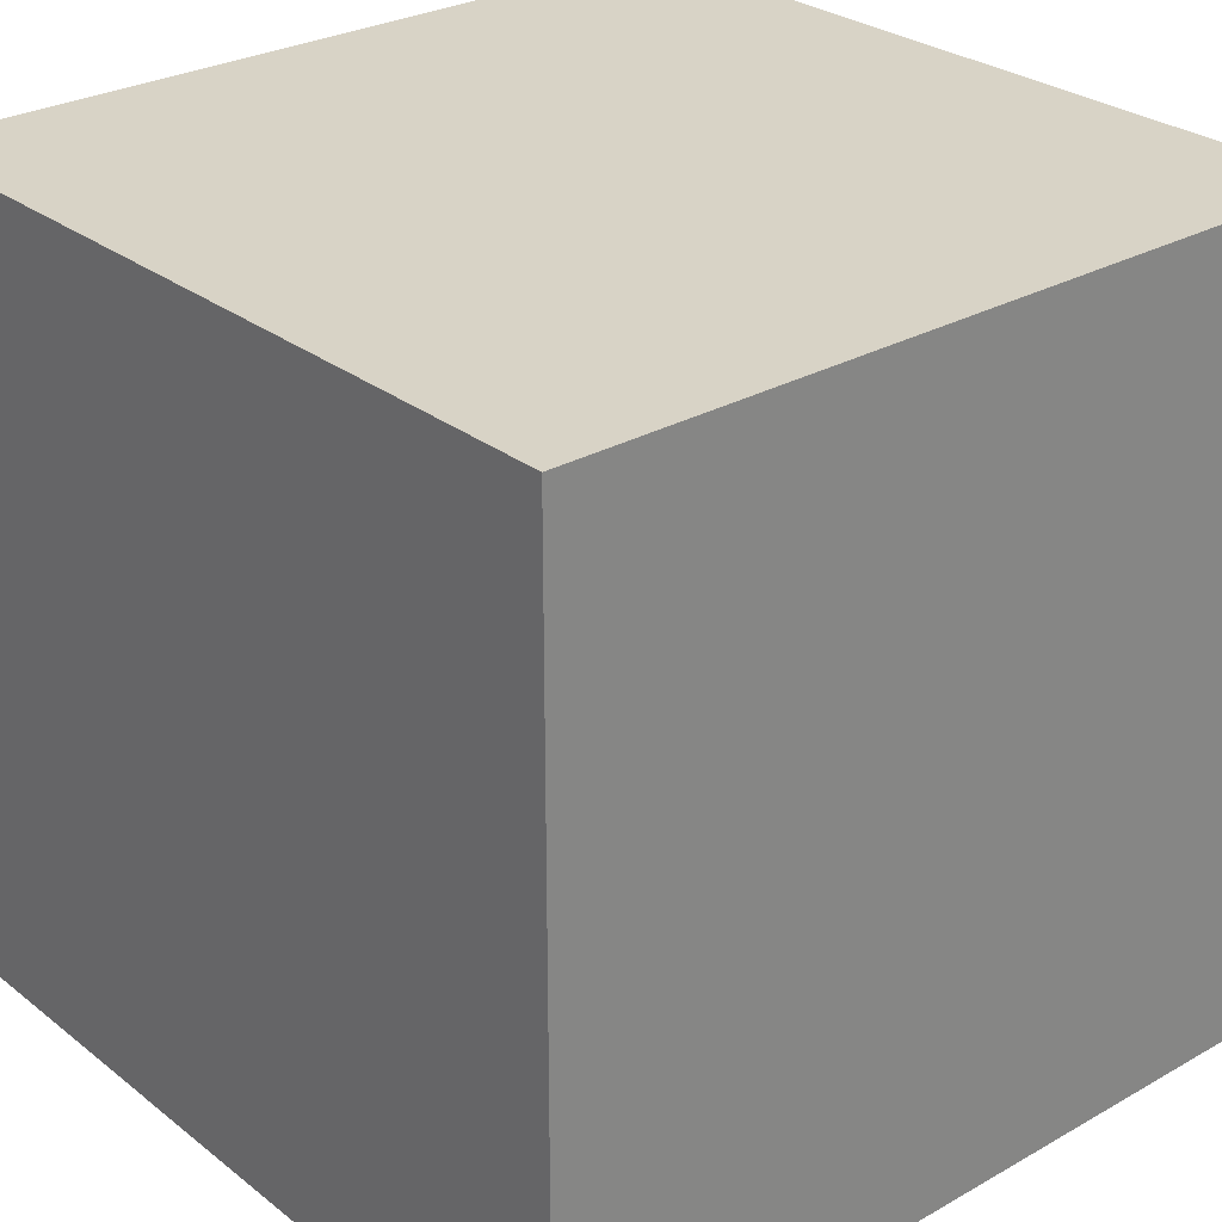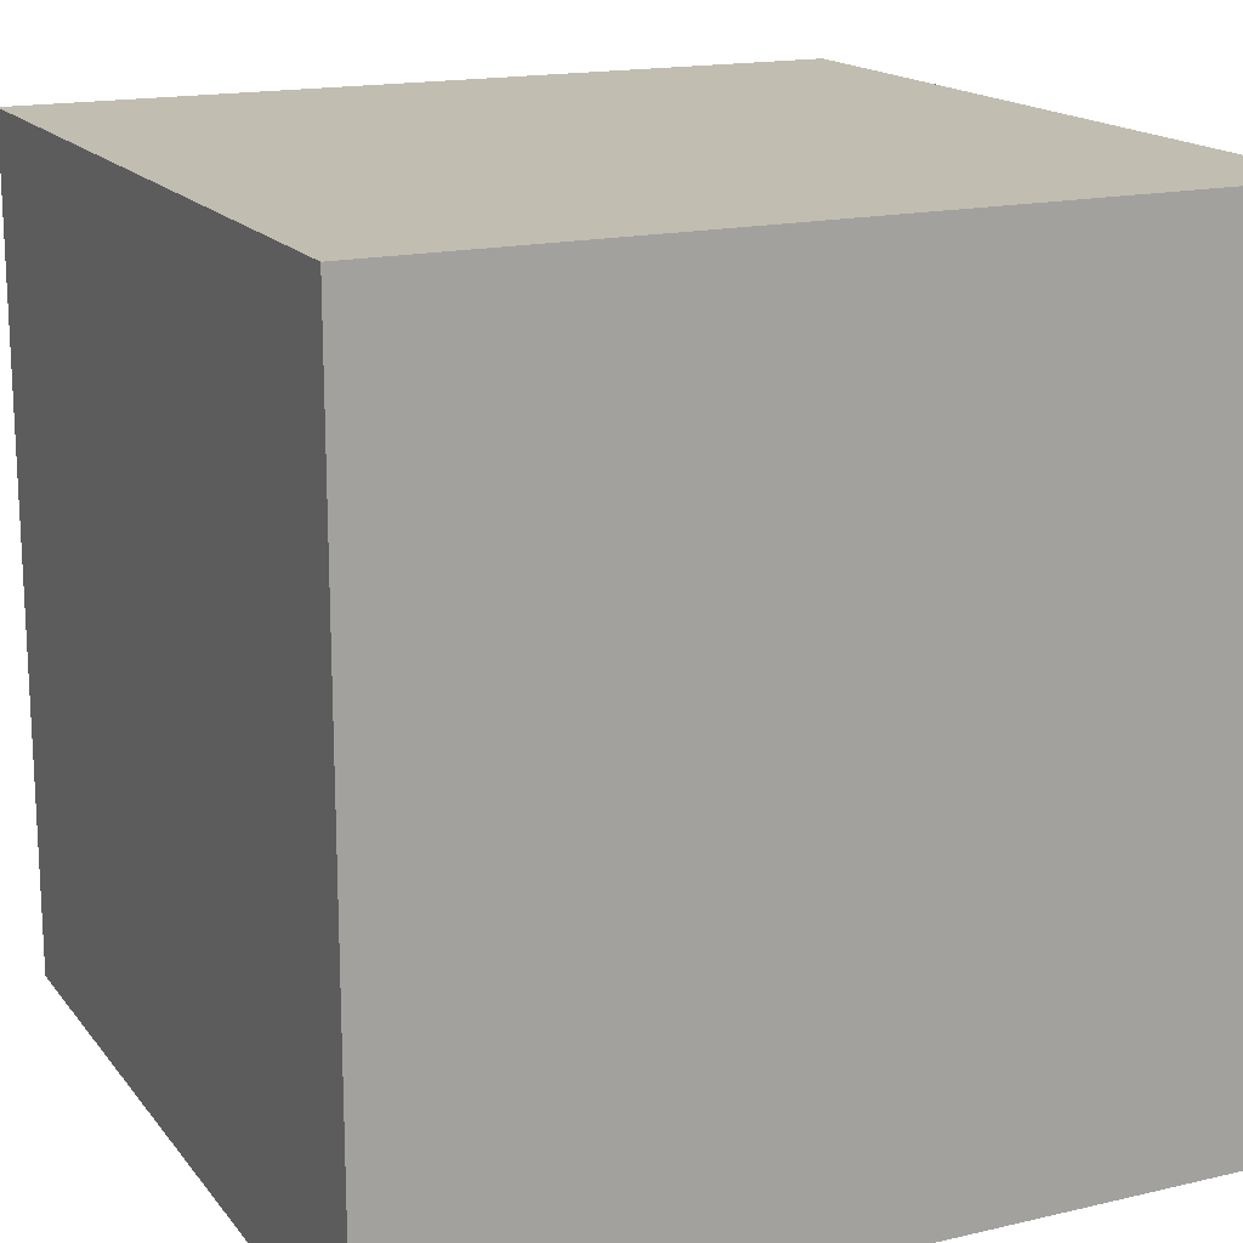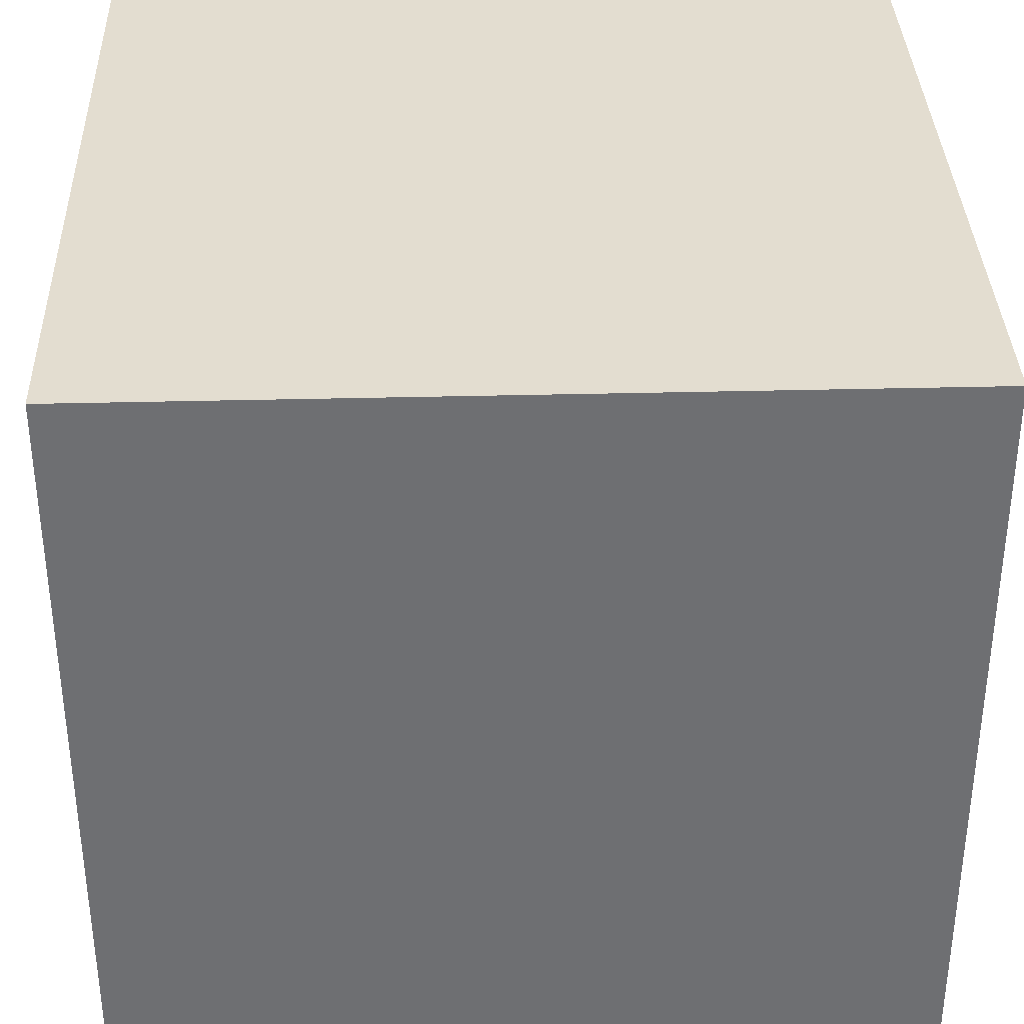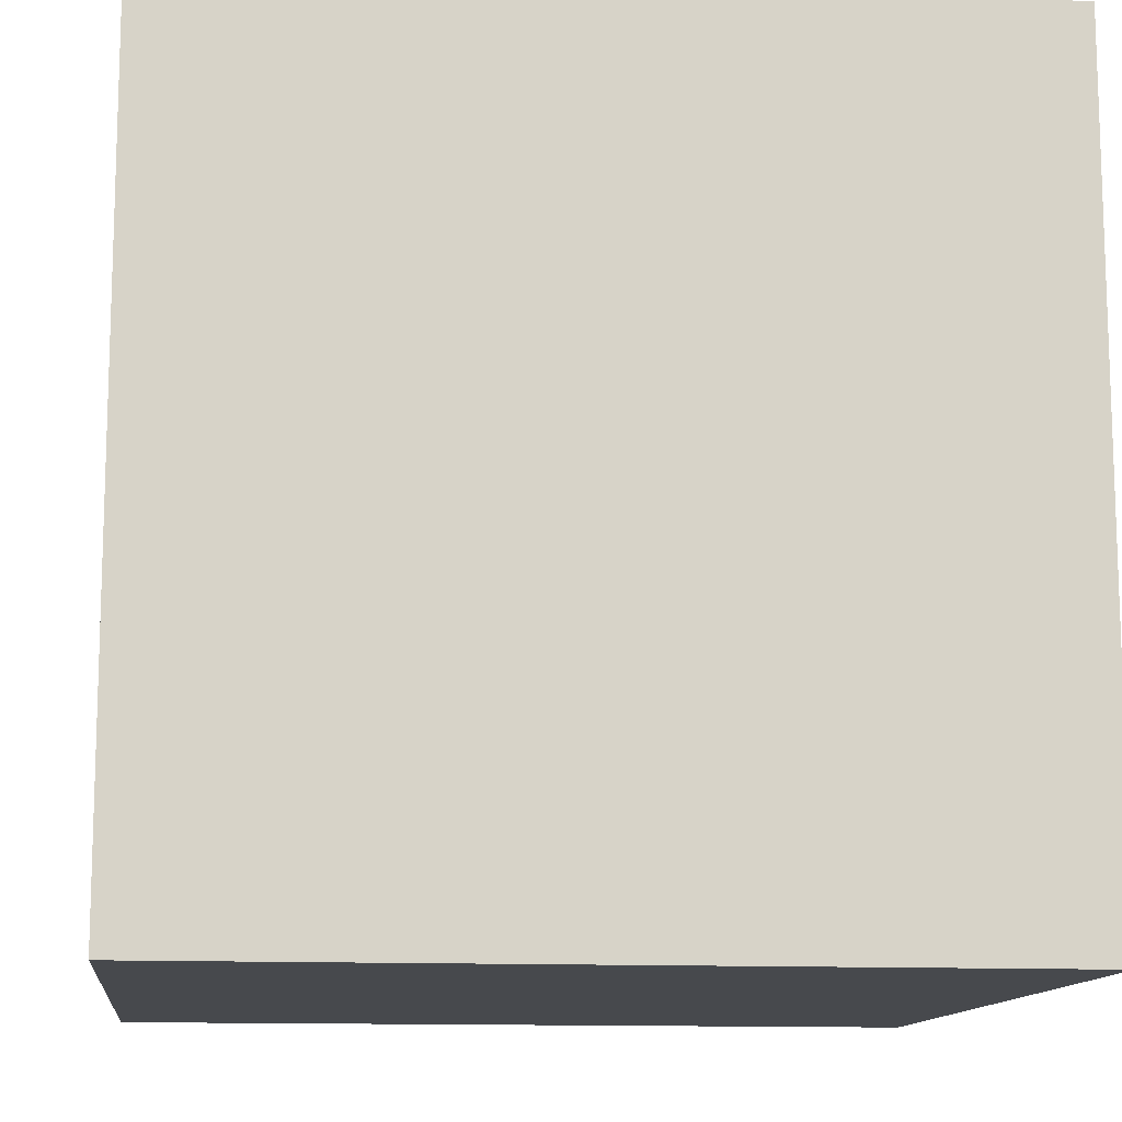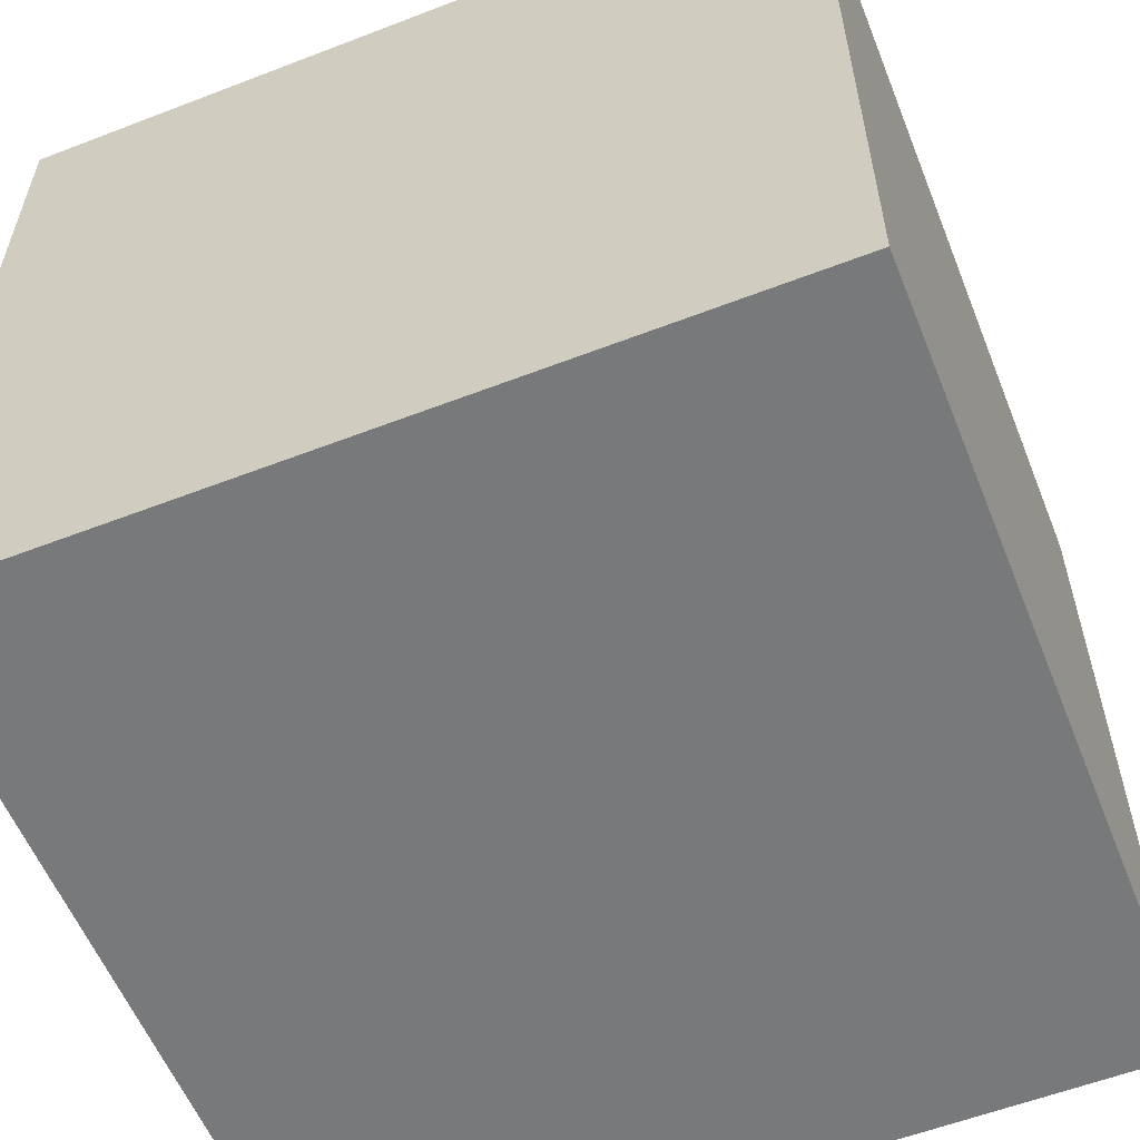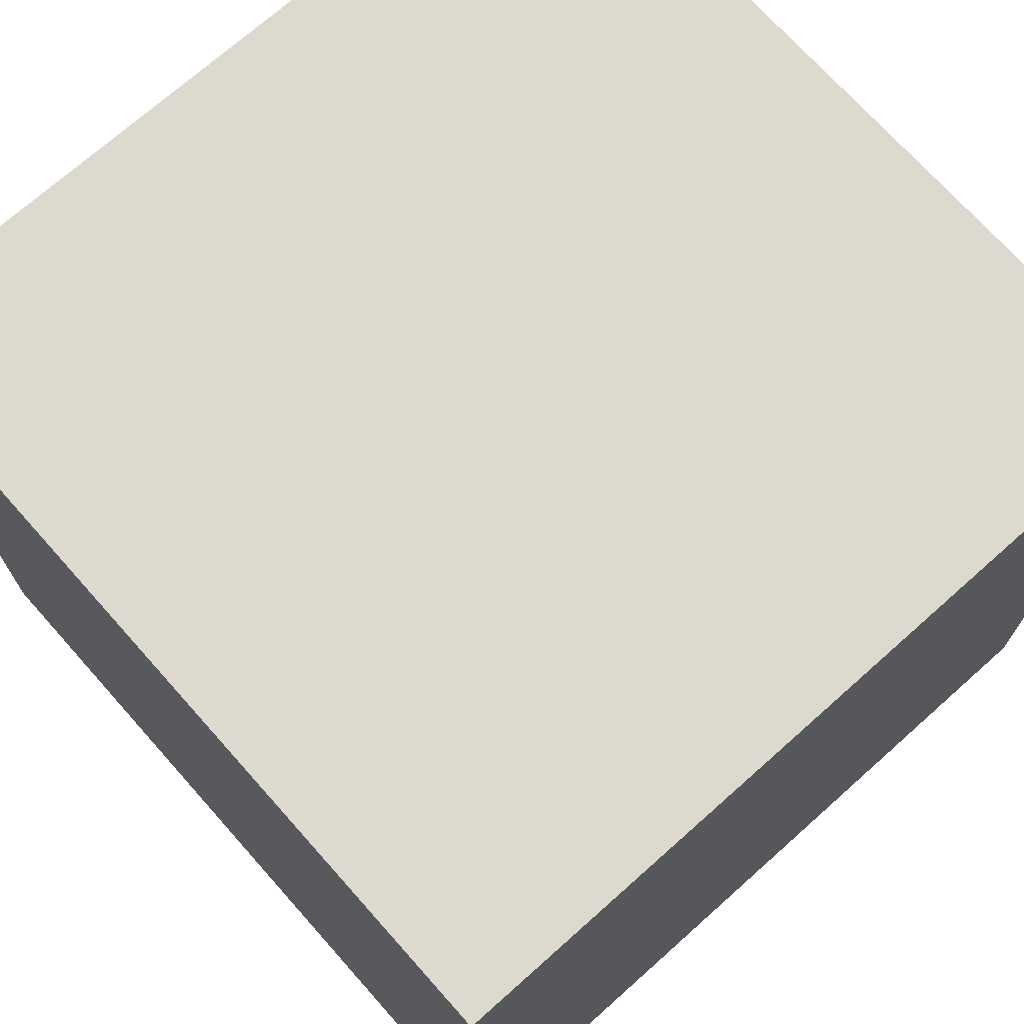
<metadata>
{"format":"obj","ext":"obj","renderer":"f3d","projection":"perspective","resolution":1024,"background":"white","views":[{"elev":28.1,"azim":-130.6,"up":"+Y"},{"elev":16.8,"azim":-115.2,"up":"+Z"},{"elev":35.5,"azim":-1.9,"up":"+Y"},{"elev":-12.3,"azim":-96.7,"up":"+Z"},{"elev":-57.7,"azim":111.8,"up":"+Z"},{"elev":71.8,"azim":-41.7,"up":"+Y"}]}
</metadata>
<code>
o Cube
v -1 -1 -1
v 1 -1 -1
v -1 1 -1
v 1 1 -1
v -1 -1 1
v 1 -1 1
v -1 1 1
v 1 1 1
f 1 3 4
f 1 4 2
f 5 6 8
f 5 8 7
f 1 2 6
f 1 6 5
f 3 7 8
f 3 8 4
f 1 5 7
f 1 7 3
f 2 4 8
f 2 8 6

</code>
